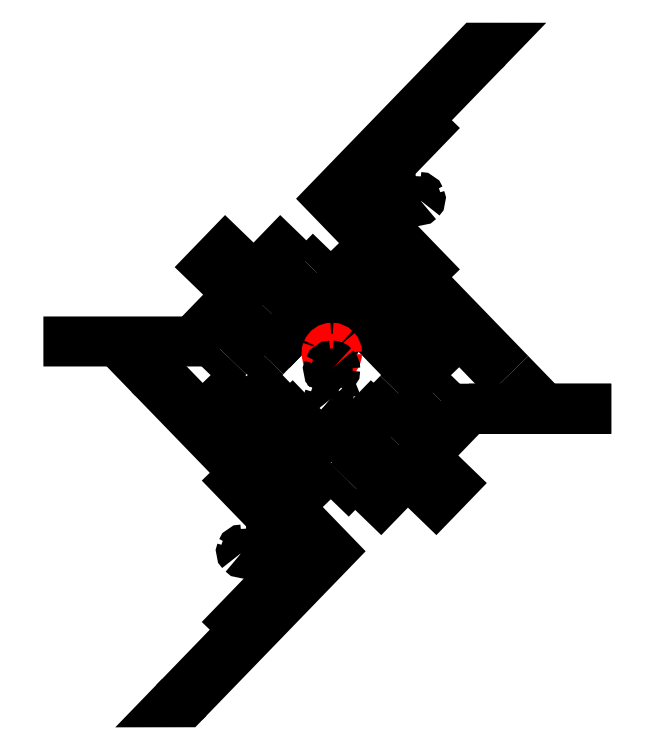
<metadata>
{"format":"dxf","ext":"dxf","renderer":"ezdxf+matplotlib","layout":"modelspace","background":"white","min_lineweight":24,"dpi":150}
</metadata>
<code>
0
SECTION
2
ENTITIES
0
LWPOLYLINE
8
Layer_1
90
2
70
0
10
36.79
20
260.7
30
0
10
36.46
20
260.7
30
0
0
LWPOLYLINE
8
Layer_1
90
2
70
0
10
30.98
20
266.4
30
0
10
36.47
20
260.7
30
0
0
LWPOLYLINE
8
Layer_1
90
2
70
0
10
36.79
20
272
30
0
10
37.12
20
272
30
0
0
SPLINE
8
Layer_1
70
8
71
3
72
8
73
4
74
0
40
0
40
0
40
0
40
0
40
1
40
1
40
1
40
1
10
40.64
20
266.4
30
0
10
40.64
20
266.4
30
0
10
40.44
20
266.2
30
0
10
40.08
20
265.8
30
0
0
SPLINE
8
Layer_1
70
8
71
3
72
8
73
4
74
0
40
0
40
0
40
0
40
0
40
1
40
1
40
1
40
1
10
40.08
20
265.8
30
0
10
39.72
20
265.4
30
0
10
39.23
20
264.9
30
0
10
38.72
20
264.4
30
0
0
LWPOLYLINE
8
Layer_1
90
2
70
0
10
36.79
20
270.4
30
0
10
40.64
20
266.4
30
0
0
SPLINE
8
Layer_1
70
8
71
3
72
8
73
4
74
0
40
0
40
0
40
0
40
0
40
1
40
1
40
1
40
1
10
38.72
20
264.4
30
0
10
38.21
20
263.9
30
0
10
37.72
20
263.3
30
0
10
37.35
20
263
30
0
0
SPLINE
8
Layer_1
70
8
71
3
72
8
73
4
74
0
40
0
40
0
40
0
40
0
40
1
40
1
40
1
40
1
10
37.35
20
263
30
0
10
36.99
20
262.6
30
0
10
36.79
20
262.4
30
0
10
36.79
20
262.4
30
0
0
LWPOLYLINE
8
Layer_1
90
2
70
0
10
38.72
20
264.4
30
0
10
38.72
20
264.4
30
0
0
SPLINE
8
Layer_1
70
8
71
3
72
8
73
4
74
0
40
0
40
0
40
0
40
0
40
1
40
1
40
1
40
1
10
32.93
20
266.4
30
0
10
32.93
20
266.4
30
0
10
33.14
20
266.6
30
0
10
33.5
20
267
30
0
0
SPLINE
8
Layer_1
70
8
71
3
72
8
73
4
74
0
40
0
40
0
40
0
40
0
40
1
40
1
40
1
40
1
10
33.5
20
267
30
0
10
33.86
20
267.3
30
0
10
34.35
20
267.8
30
0
10
34.86
20
268.4
30
0
0
LWPOLYLINE
8
Layer_1
90
2
70
0
10
36.79
20
262.4
30
0
10
32.93
20
266.4
30
0
0
SPLINE
8
Layer_1
70
8
71
3
72
8
73
4
74
0
40
0
40
0
40
0
40
0
40
1
40
1
40
1
40
1
10
34.86
20
268.4
30
0
10
35.37
20
268.9
30
0
10
35.86
20
269.4
30
0
10
36.22
20
269.8
30
0
0
SPLINE
8
Layer_1
70
8
71
3
72
8
73
4
74
0
40
0
40
0
40
0
40
0
40
1
40
1
40
1
40
1
10
36.22
20
269.8
30
0
10
36.59
20
270.1
30
0
10
36.79
20
270.4
30
0
10
36.79
20
270.4
30
0
0
LWPOLYLINE
8
Layer_1
90
2
70
0
10
34.86
20
268.4
30
0
10
34.86
20
268.4
30
0
0
LWPOLYLINE
8
Layer_1
90
1
70
1
10
36.79
20
270.4
30
0
0
SPLINE
8
Layer_1
70
8
71
3
72
8
73
4
74
0
40
0
40
0
40
0
40
0
40
1
40
1
40
1
40
1
10
39.52
20
266.4
30
0
10
39.52
20
266.4
30
0
10
39.32
20
266.2
30
0
10
38.95
20
265.8
30
0
0
SPLINE
8
Layer_1
70
8
71
3
72
8
73
4
74
0
40
0
40
0
40
0
40
0
40
1
40
1
40
1
40
1
10
38.95
20
265.8
30
0
10
38.59
20
265.4
30
0
10
38.1
20
264.9
30
0
10
37.59
20
264.4
30
0
0
LWPOLYLINE
8
Layer_1
90
2
70
0
10
36.82
20
269.2
30
0
10
39.52
20
266.4
30
0
0
SPLINE
8
Layer_1
70
8
71
3
72
8
73
4
74
0
40
0
40
0
40
0
40
0
40
1
40
1
40
1
40
1
10
38.75
20
265.6
30
0
10
38.24
20
265.1
30
0
10
37.75
20
264.5
30
0
10
37.39
20
264.2
30
0
0
SPLINE
8
Layer_1
70
8
71
3
72
8
73
4
74
0
40
0
40
0
40
0
40
0
40
1
40
1
40
1
40
1
10
37.39
20
264.2
30
0
10
37.02
20
263.8
30
0
10
36.82
20
263.6
30
0
10
36.82
20
263.6
30
0
0
LWPOLYLINE
8
Layer_1
90
2
70
0
10
37.59
20
264.4
30
0
10
38.75
20
265.6
30
0
0
SPLINE
8
Layer_1
70
8
71
3
72
8
73
4
74
0
40
0
40
0
40
0
40
0
40
1
40
1
40
1
40
1
10
34.12
20
266.4
30
0
10
34.12
20
266.4
30
0
10
34.33
20
266.6
30
0
10
34.69
20
267
30
0
0
SPLINE
8
Layer_1
70
8
71
3
72
8
73
4
74
0
40
0
40
0
40
0
40
0
40
1
40
1
40
1
40
1
10
34.69
20
267
30
0
10
35.05
20
267.3
30
0
10
35.54
20
267.8
30
0
10
36.05
20
268.4
30
0
0
LWPOLYLINE
8
Layer_1
90
2
70
0
10
36.82
20
263.6
30
0
10
34.12
20
266.4
30
0
0
SPLINE
8
Layer_1
70
8
71
3
72
8
73
4
74
0
40
0
40
0
40
0
40
0
40
1
40
1
40
1
40
1
10
34.89
20
267.2
30
0
10
35.4
20
267.7
30
0
10
35.89
20
268.2
30
0
10
36.26
20
268.6
30
0
0
SPLINE
8
Layer_1
70
8
71
3
72
8
73
4
74
0
40
0
40
0
40
0
40
0
40
1
40
1
40
1
40
1
10
36.26
20
268.6
30
0
10
36.62
20
269
30
0
10
36.82
20
269.2
30
0
10
36.82
20
269.2
30
0
0
LWPOLYLINE
8
Layer_1
90
2
70
0
10
36.05
20
268.4
30
0
10
34.89
20
267.2
30
0
0
LWPOLYLINE
8
Layer_1
90
1
70
1
10
36.82
20
269.2
30
0
0
LWPOLYLINE
8
Layer_1
90
3
70
0
10
36.2
20
268.3
30
0
10
36.82
20
269
30
0
10
37.45
20
268.3
30
0
0
LWPOLYLINE
8
Layer_1
90
2
70
0
10
36.2
20
268.3
30
0
10
35.57
20
267.7
30
0
0
LWPOLYLINE
8
Layer_1
90
2
70
0
10
37.45
20
268.3
30
0
10
38.07
20
267.7
30
0
0
SPLINE
8
Layer_1
70
8
71
3
72
8
73
4
74
0
40
0
40
0
40
0
40
0
40
1
40
1
40
1
40
1
10
36.82
20
267.8
30
0
10
36.74
20
267.8
30
0
10
36.67
20
267.8
30
0
10
36.64
20
267.7
30
0
0
SPLINE
8
Layer_1
70
8
71
3
72
8
73
4
74
0
40
0
40
0
40
0
40
0
40
1
40
1
40
1
40
1
10
36.64
20
267.7
30
0
10
36.61
20
267.6
30
0
10
36.63
20
267.5
30
0
10
36.68
20
267.5
30
0
0
SPLINE
8
Layer_1
70
8
71
3
72
8
73
4
74
0
40
0
40
0
40
0
40
0
40
1
40
1
40
1
40
1
10
36.68
20
267.5
30
0
10
36.74
20
267.4
30
0
10
36.82
20
267.4
30
0
10
36.9
20
267.4
30
0
0
SPLINE
8
Layer_1
70
8
71
3
72
8
73
4
74
0
40
0
40
0
40
0
40
0
40
1
40
1
40
1
40
1
10
36.9
20
267.4
30
0
10
36.97
20
267.5
30
0
10
37.01
20
267.5
30
0
10
37.01
20
267.6
30
0
0
SPLINE
8
Layer_1
70
8
71
3
72
8
73
4
74
0
40
0
40
0
40
0
40
0
40
1
40
1
40
1
40
1
10
37.01
20
267.6
30
0
10
37.01
20
267.7
30
0
10
36.99
20
267.7
30
0
10
36.96
20
267.8
30
0
0
SPLINE
8
Layer_1
70
8
71
3
72
8
73
4
74
0
40
0
40
0
40
0
40
0
40
1
40
1
40
1
40
1
10
36.96
20
267.8
30
0
10
36.92
20
267.8
30
0
10
36.87
20
267.8
30
0
10
36.82
20
267.8
30
0
0
LWPOLYLINE
8
Layer_1
90
3
70
0
10
36.35
20
267.8
30
0
10
36.82
20
268.3
30
0
10
37.29
20
267.8
30
0
0
SPLINE
8
Layer_1
70
8
71
3
72
8
73
4
74
0
40
0
40
0
40
0
40
0
40
1
40
1
40
1
40
1
10
36.82
20
267.2
30
0
10
36.75
20
267.2
30
0
10
36.69
20
267.2
30
0
10
36.67
20
267.1
30
0
0
SPLINE
8
Layer_1
70
8
71
3
72
8
73
4
74
0
40
0
40
0
40
0
40
0
40
1
40
1
40
1
40
1
10
36.67
20
267.1
30
0
10
36.64
20
267.1
30
0
10
36.66
20
267
30
0
10
36.7
20
267
30
0
0
SPLINE
8
Layer_1
70
8
71
3
72
8
73
4
74
0
40
0
40
0
40
0
40
0
40
1
40
1
40
1
40
1
10
36.7
20
267
30
0
10
36.75
20
266.9
30
0
10
36.82
20
266.9
30
0
10
36.88
20
266.9
30
0
0
SPLINE
8
Layer_1
70
8
71
3
72
8
73
4
74
0
40
0
40
0
40
0
40
0
40
1
40
1
40
1
40
1
10
36.88
20
266.9
30
0
10
36.95
20
266.9
30
0
10
36.99
20
267
30
0
10
36.99
20
267.1
30
0
0
SPLINE
8
Layer_1
70
8
71
3
72
8
73
4
74
0
40
0
40
0
40
0
40
0
40
1
40
1
40
1
40
1
10
36.99
20
267.1
30
0
10
36.99
20
267.1
30
0
10
36.97
20
267.2
30
0
10
36.94
20
267.2
30
0
0
SPLINE
8
Layer_1
70
8
71
3
72
8
73
4
74
0
40
0
40
0
40
0
40
0
40
1
40
1
40
1
40
1
10
36.94
20
267.2
30
0
10
36.91
20
267.2
30
0
10
36.87
20
267.2
30
0
10
36.82
20
267.2
30
0
0
LWPOLYLINE
8
Layer_1
90
1
70
1
10
36.82
20
267.8
30
0
0
SPLINE
8
Layer_1
70
8
71
3
72
8
73
4
74
0
40
0
40
0
40
0
40
0
40
1
40
1
40
1
40
1
10
36.82
20
266.7
30
0
10
36.78
20
266.7
30
0
10
36.74
20
266.7
30
0
10
36.72
20
266.6
30
0
0
SPLINE
8
Layer_1
70
8
71
3
72
8
73
4
74
0
40
0
40
0
40
0
40
0
40
1
40
1
40
1
40
1
10
36.72
20
266.6
30
0
10
36.7
20
266.6
30
0
10
36.71
20
266.5
30
0
10
36.74
20
266.5
30
0
0
SPLINE
8
Layer_1
70
8
71
3
72
8
73
4
74
0
40
0
40
0
40
0
40
0
40
1
40
1
40
1
40
1
10
36.74
20
266.5
30
0
10
36.77
20
266.5
30
0
10
36.82
20
266.4
30
0
10
36.86
20
266.5
30
0
0
SPLINE
8
Layer_1
70
8
71
3
72
8
73
4
74
0
40
0
40
0
40
0
40
0
40
1
40
1
40
1
40
1
10
36.86
20
266.5
30
0
10
36.9
20
266.5
30
0
10
36.93
20
266.5
30
0
10
36.93
20
266.6
30
0
0
SPLINE
8
Layer_1
70
8
71
3
72
8
73
4
74
0
40
0
40
0
40
0
40
0
40
1
40
1
40
1
40
1
10
36.93
20
266.6
30
0
10
36.93
20
266.6
30
0
10
36.92
20
266.6
30
0
10
36.9
20
266.6
30
0
0
SPLINE
8
Layer_1
70
8
71
3
72
8
73
4
74
0
40
0
40
0
40
0
40
0
40
1
40
1
40
1
40
1
10
36.9
20
266.6
30
0
10
36.88
20
266.7
30
0
10
36.85
20
266.7
30
0
10
36.82
20
266.7
30
0
0
LWPOLYLINE
8
Layer_1
90
1
70
1
10
36.82
20
267.2
30
0
0
SPLINE
8
Layer_1
70
8
71
3
72
8
73
4
74
0
40
0
40
0
40
0
40
0
40
1
40
1
40
1
40
1
10
36.82
20
265.7
30
0
10
36.79
20
265.7
30
0
10
36.76
20
265.7
30
0
10
36.74
20
265.7
30
0
0
SPLINE
8
Layer_1
70
8
71
3
72
8
73
4
74
0
40
0
40
0
40
0
40
0
40
1
40
1
40
1
40
1
10
36.74
20
265.7
30
0
10
36.73
20
265.7
30
0
10
36.74
20
265.6
30
0
10
36.76
20
265.6
30
0
0
SPLINE
8
Layer_1
70
8
71
3
72
8
73
4
74
0
40
0
40
0
40
0
40
0
40
1
40
1
40
1
40
1
10
36.76
20
265.6
30
0
10
36.79
20
265.6
30
0
10
36.82
20
265.6
30
0
10
36.85
20
265.6
30
0
0
SPLINE
8
Layer_1
70
8
71
3
72
8
73
4
74
0
40
0
40
0
40
0
40
0
40
1
40
1
40
1
40
1
10
36.85
20
265.6
30
0
10
36.88
20
265.6
30
0
10
36.9
20
265.6
30
0
10
36.9
20
265.7
30
0
0
SPLINE
8
Layer_1
70
8
71
3
72
8
73
4
74
0
40
0
40
0
40
0
40
0
40
1
40
1
40
1
40
1
10
36.9
20
265.7
30
0
10
36.9
20
265.7
30
0
10
36.9
20
265.7
30
0
10
36.88
20
265.7
30
0
0
SPLINE
8
Layer_1
70
8
71
3
72
8
73
4
74
0
40
0
40
0
40
0
40
0
40
1
40
1
40
1
40
1
10
36.88
20
265.7
30
0
10
36.86
20
265.7
30
0
10
36.84
20
265.7
30
0
10
36.82
20
265.7
30
0
0
LWPOLYLINE
8
Layer_1
90
1
70
1
10
36.82
20
266.7
30
0
0
LWPOLYLINE
8
Layer_1
90
1
70
1
10
36.82
20
265.7
30
0
0
LWPOLYLINE
8
Layer_1
90
2
70
0
10
36.82
20
263.8
30
0
10
38.65
20
265.7
30
0
0
LWPOLYLINE
8
Layer_1
90
2
70
0
10
36.82
20
263.8
30
0
10
34.99
20
265.7
30
0
0
LWPOLYLINE
8
Layer_1
90
2
70
0
10
36.83
20
263.8
30
0
10
36.81
20
263.8
30
0
0
LWPOLYLINE
8
Layer_1
90
4
70
0
10
31.09
20
266.3
30
0
10
30.98
20
266.4
30
0
10
31.32
20
266.4
30
0
10
31.38
20
266.3
30
0
0
LWPOLYLINE
8
Layer_1
90
4
70
0
10
42.55
20
266.4
30
0
10
42.6
20
266.4
30
0
10
42.26
20
266.4
30
0
10
42.21
20
266.4
30
0
0
LWPOLYLINE
8
Layer_1
90
2
70
0
10
32.36
20
267.5
30
0
10
35.74
20
271
30
0
0
LWPOLYLINE
8
Layer_1
90
2
70
0
10
32.36
20
269.3
30
0
10
33.97
20
271
30
0
0
LWPOLYLINE
8
Layer_1
90
2
70
0
10
41.22
20
265.3
30
0
10
37.83
20
261.8
30
0
0
LWPOLYLINE
8
Layer_1
90
2
70
0
10
41.22
20
263.5
30
0
10
39.6
20
261.8
30
0
0
LWPOLYLINE
8
Layer_1
90
3
70
0
10
27.57
20
267.5
30
0
10
32.36
20
267.5
30
0
10
32.53
20
267.6
30
0
0
LWPOLYLINE
8
Layer_1
90
4
70
0
10
41.22
20
265.3
30
0
10
45.78
20
265.3
30
0
10
41.22
20
265.3
30
0
10
41
20
265.1
30
0
0
SPLINE
8
Layer_1
70
8
71
3
72
8
73
4
74
0
40
0
40
0
40
0
40
0
40
1
40
1
40
1
40
1
10
35.41
20
260.8
30
0
10
35.36
20
260.8
30
0
10
35.32
20
260.8
30
0
10
35.31
20
260.8
30
0
0
SPLINE
8
Layer_1
70
8
71
3
72
8
73
4
74
0
40
0
40
0
40
0
40
0
40
1
40
1
40
1
40
1
10
35.31
20
260.8
30
0
10
35.29
20
260.7
30
0
10
35.3
20
260.7
30
0
10
35.33
20
260.6
30
0
0
SPLINE
8
Layer_1
70
8
71
3
72
8
73
4
74
0
40
0
40
0
40
0
40
0
40
1
40
1
40
1
40
1
10
35.33
20
260.6
30
0
10
35.36
20
260.6
30
0
10
35.41
20
260.6
30
0
10
35.45
20
260.6
30
0
0
SPLINE
8
Layer_1
70
8
71
3
72
8
73
4
74
0
40
0
40
0
40
0
40
0
40
1
40
1
40
1
40
1
10
35.45
20
260.6
30
0
10
35.49
20
260.6
30
0
10
35.52
20
260.7
30
0
10
35.52
20
260.7
30
0
0
SPLINE
8
Layer_1
70
8
71
3
72
8
73
4
74
0
40
0
40
0
40
0
40
0
40
1
40
1
40
1
40
1
10
35.52
20
260.7
30
0
10
35.52
20
260.8
30
0
10
35.51
20
260.8
30
0
10
35.49
20
260.8
30
0
0
SPLINE
8
Layer_1
70
8
71
3
72
8
73
4
74
0
40
0
40
0
40
0
40
0
40
1
40
1
40
1
40
1
10
35.49
20
260.8
30
0
10
35.47
20
260.8
30
0
10
35.44
20
260.8
30
0
10
35.41
20
260.8
30
0
0
LWPOLYLINE
8
Layer_1
90
3
70
0
10
33.23
20
263.5
30
0
10
35.96
20
260.7
30
0
10
33.23
20
257.9
30
0
0
SPLINE
8
Layer_1
70
8
71
3
72
8
73
4
74
0
40
0
40
0
40
0
40
0
40
1
40
1
40
1
40
1
10
34.75
20
260.8
30
0
10
34.72
20
260.8
30
0
10
34.7
20
260.8
30
0
10
34.69
20
260.7
30
0
0
SPLINE
8
Layer_1
70
8
71
3
72
8
73
4
74
0
40
0
40
0
40
0
40
0
40
1
40
1
40
1
40
1
10
34.69
20
260.7
30
0
10
34.69
20
260.7
30
0
10
34.69
20
260.7
30
0
10
34.71
20
260.7
30
0
0
SPLINE
8
Layer_1
70
8
71
3
72
8
73
4
74
0
40
0
40
0
40
0
40
0
40
1
40
1
40
1
40
1
10
34.71
20
260.7
30
0
10
34.72
20
260.7
30
0
10
34.75
20
260.7
30
0
10
34.77
20
260.7
30
0
0
SPLINE
8
Layer_1
70
8
71
3
72
8
73
4
74
0
40
0
40
0
40
0
40
0
40
1
40
1
40
1
40
1
10
34.77
20
260.7
30
0
10
34.79
20
260.7
30
0
10
34.8
20
260.7
30
0
10
34.8
20
260.7
30
0
0
SPLINE
8
Layer_1
70
8
71
3
72
8
73
4
74
0
40
0
40
0
40
0
40
0
40
1
40
1
40
1
40
1
10
34.8
20
260.7
30
0
10
34.8
20
260.7
30
0
10
34.8
20
260.8
30
0
10
34.78
20
260.8
30
0
0
SPLINE
8
Layer_1
70
8
71
3
72
8
73
4
74
0
40
0
40
0
40
0
40
0
40
1
40
1
40
1
40
1
10
34.78
20
260.8
30
0
10
34.77
20
260.8
30
0
10
34.76
20
260.8
30
0
10
34.75
20
260.8
30
0
0
LWPOLYLINE
8
Layer_1
90
1
70
1
10
35.41
20
260.8
30
0
0
SPLINE
8
Layer_1
70
8
71
3
72
8
73
4
74
0
40
0
40
0
40
0
40
0
40
1
40
1
40
1
40
1
10
33.97
20
260.8
30
0
10
33.95
20
260.8
30
0
10
33.93
20
260.8
30
0
10
33.92
20
260.7
30
0
0
SPLINE
8
Layer_1
70
8
71
3
72
8
73
4
74
0
40
0
40
0
40
0
40
0
40
1
40
1
40
1
40
1
10
33.92
20
260.7
30
0
10
33.91
20
260.7
30
0
10
33.92
20
260.7
30
0
10
33.93
20
260.7
30
0
0
SPLINE
8
Layer_1
70
8
71
3
72
8
73
4
74
0
40
0
40
0
40
0
40
0
40
1
40
1
40
1
40
1
10
33.93
20
260.7
30
0
10
33.95
20
260.7
30
0
10
33.97
20
260.7
30
0
10
33.99
20
260.7
30
0
0
SPLINE
8
Layer_1
70
8
71
3
72
8
73
4
74
0
40
0
40
0
40
0
40
0
40
1
40
1
40
1
40
1
10
33.99
20
260.7
30
0
10
34.01
20
260.7
30
0
10
34.03
20
260.7
30
0
10
34.03
20
260.7
30
0
0
SPLINE
8
Layer_1
70
8
71
3
72
8
73
4
74
0
40
0
40
0
40
0
40
0
40
1
40
1
40
1
40
1
10
34.03
20
260.7
30
0
10
34.03
20
260.7
30
0
10
34.02
20
260.8
30
0
10
34.01
20
260.8
30
0
0
SPLINE
8
Layer_1
70
8
71
3
72
8
73
4
74
0
40
0
40
0
40
0
40
0
40
1
40
1
40
1
40
1
10
34.01
20
260.8
30
0
10
34
20
260.8
30
0
10
33.99
20
260.8
30
0
10
33.97
20
260.8
30
0
0
LWPOLYLINE
8
Layer_1
90
1
70
1
10
34.75
20
260.8
30
0
0
LWPOLYLINE
8
Layer_1
90
1
70
1
10
33.97
20
260.8
30
0
0
SPLINE
8
Layer_1
70
8
71
3
72
8
73
4
74
0
40
0
40
0
40
0
40
0
40
1
40
1
40
1
40
1
10
38.17
20
272.1
30
0
10
38.22
20
272.1
30
0
10
38.26
20
272.1
30
0
10
38.27
20
272.1
30
0
0
SPLINE
8
Layer_1
70
8
71
3
72
8
73
4
74
0
40
0
40
0
40
0
40
0
40
1
40
1
40
1
40
1
10
38.27
20
272.1
30
0
10
38.29
20
272
30
0
10
38.28
20
272
30
0
10
38.25
20
272
30
0
0
SPLINE
8
Layer_1
70
8
71
3
72
8
73
4
74
0
40
0
40
0
40
0
40
0
40
1
40
1
40
1
40
1
10
38.25
20
272
30
0
10
38.22
20
271.9
30
0
10
38.17
20
271.9
30
0
10
38.13
20
271.9
30
0
0
SPLINE
8
Layer_1
70
8
71
3
72
8
73
4
74
0
40
0
40
0
40
0
40
0
40
1
40
1
40
1
40
1
10
38.13
20
271.9
30
0
10
38.09
20
271.9
30
0
10
38.06
20
272
30
0
10
38.06
20
272
30
0
0
SPLINE
8
Layer_1
70
8
71
3
72
8
73
4
74
0
40
0
40
0
40
0
40
0
40
1
40
1
40
1
40
1
10
38.06
20
272
30
0
10
38.06
20
272.1
30
0
10
38.07
20
272.1
30
0
10
38.09
20
272.1
30
0
0
SPLINE
8
Layer_1
70
8
71
3
72
8
73
4
74
0
40
0
40
0
40
0
40
0
40
1
40
1
40
1
40
1
10
38.09
20
272.1
30
0
10
38.11
20
272.1
30
0
10
38.14
20
272.1
30
0
10
38.17
20
272.1
30
0
0
LWPOLYLINE
8
Layer_1
90
3
70
0
10
40.35
20
274.9
30
0
10
37.62
20
272
30
0
10
40.35
20
269.2
30
0
0
SPLINE
8
Layer_1
70
8
71
3
72
8
73
4
74
0
40
0
40
0
40
0
40
0
40
1
40
1
40
1
40
1
10
38.83
20
272.1
30
0
10
38.86
20
272.1
30
0
10
38.88
20
272.1
30
0
10
38.89
20
272.1
30
0
0
SPLINE
8
Layer_1
70
8
71
3
72
8
73
4
74
0
40
0
40
0
40
0
40
0
40
1
40
1
40
1
40
1
10
38.89
20
272.1
30
0
10
38.89
20
272
30
0
10
38.89
20
272
30
0
10
38.87
20
272
30
0
0
SPLINE
8
Layer_1
70
8
71
3
72
8
73
4
74
0
40
0
40
0
40
0
40
0
40
1
40
1
40
1
40
1
10
38.87
20
272
30
0
10
38.86
20
272
30
0
10
38.83
20
272
30
0
10
38.81
20
272
30
0
0
SPLINE
8
Layer_1
70
8
71
3
72
8
73
4
74
0
40
0
40
0
40
0
40
0
40
1
40
1
40
1
40
1
10
38.81
20
272
30
0
10
38.79
20
272
30
0
10
38.78
20
272
30
0
10
38.78
20
272
30
0
0
SPLINE
8
Layer_1
70
8
71
3
72
8
73
4
74
0
40
0
40
0
40
0
40
0
40
1
40
1
40
1
40
1
10
38.78
20
272
30
0
10
38.78
20
272
30
0
10
38.79
20
272.1
30
0
10
38.8
20
272.1
30
0
0
SPLINE
8
Layer_1
70
8
71
3
72
8
73
4
74
0
40
0
40
0
40
0
40
0
40
1
40
1
40
1
40
1
10
38.8
20
272.1
30
0
10
38.81
20
272.1
30
0
10
38.82
20
272.1
30
0
10
38.83
20
272.1
30
0
0
LWPOLYLINE
8
Layer_1
90
1
70
1
10
38.17
20
272.1
30
0
0
SPLINE
8
Layer_1
70
8
71
3
72
8
73
4
74
0
40
0
40
0
40
0
40
0
40
1
40
1
40
1
40
1
10
39.61
20
272.1
30
0
10
39.63
20
272.1
30
0
10
39.65
20
272.1
30
0
10
39.66
20
272.1
30
0
0
SPLINE
8
Layer_1
70
8
71
3
72
8
73
4
74
0
40
0
40
0
40
0
40
0
40
1
40
1
40
1
40
1
10
39.66
20
272.1
30
0
10
39.67
20
272
30
0
10
39.66
20
272
30
0
10
39.65
20
272
30
0
0
SPLINE
8
Layer_1
70
8
71
3
72
8
73
4
74
0
40
0
40
0
40
0
40
0
40
1
40
1
40
1
40
1
10
39.65
20
272
30
0
10
39.63
20
272
30
0
10
39.61
20
272
30
0
10
39.59
20
272
30
0
0
SPLINE
8
Layer_1
70
8
71
3
72
8
73
4
74
0
40
0
40
0
40
0
40
0
40
1
40
1
40
1
40
1
10
39.59
20
272
30
0
10
39.57
20
272
30
0
10
39.55
20
272
30
0
10
39.55
20
272
30
0
0
SPLINE
8
Layer_1
70
8
71
3
72
8
73
4
74
0
40
0
40
0
40
0
40
0
40
1
40
1
40
1
40
1
10
39.55
20
272
30
0
10
39.55
20
272
30
0
10
39.56
20
272.1
30
0
10
39.57
20
272.1
30
0
0
SPLINE
8
Layer_1
70
8
71
3
72
8
73
4
74
0
40
0
40
0
40
0
40
0
40
1
40
1
40
1
40
1
10
39.57
20
272.1
30
0
10
39.58
20
272.1
30
0
10
39.59
20
272.1
30
0
10
39.61
20
272.1
30
0
0
LWPOLYLINE
8
Layer_1
90
1
70
1
10
38.83
20
272.1
30
0
0
LWPOLYLINE
8
Layer_1
90
1
70
1
10
39.61
20
272.1
30
0
0
LWPOLYLINE
8
Layer_1
90
3
70
0
10
32.1
20
255.9
30
0
10
36.79
20
260.7
30
0
10
31.38
20
266.3
30
0
0
LWPOLYLINE
8
Layer_1
90
2
70
0
10
36.46
20
260.7
30
0
10
31.77
20
255.9
30
0
0
LWPOLYLINE
8
Layer_1
90
4
70
0
10
31.94
20
256.1
30
0
10
31.77
20
255.9
30
0
10
32.1
20
255.9
30
0
10
32.22
20
256
30
0
0
LWPOLYLINE
8
Layer_1
90
3
70
0
10
41.81
20
276.9
30
0
10
37.12
20
272
30
0
10
42.55
20
266.4
30
0
0
LWPOLYLINE
8
Layer_1
90
5
70
0
10
41.7
20
276.8
30
0
10
41.81
20
276.9
30
0
10
41.48
20
276.9
30
0
10
36.79
20
272
30
0
10
42.21
20
266.4
30
0
0
ENDSEC
0
EOF

</code>
